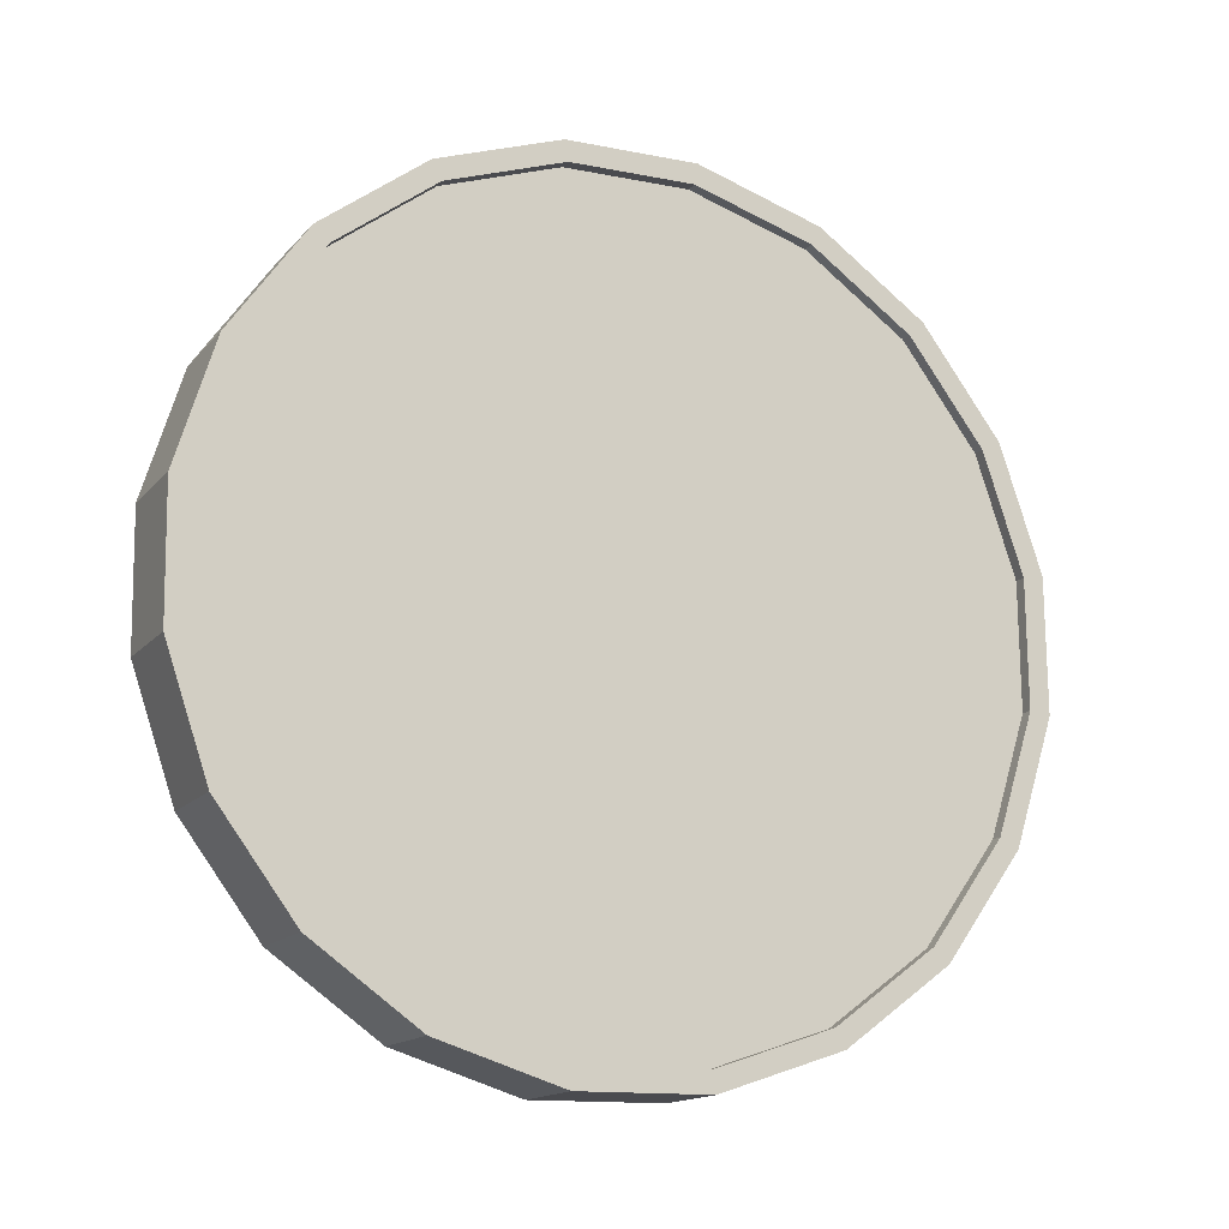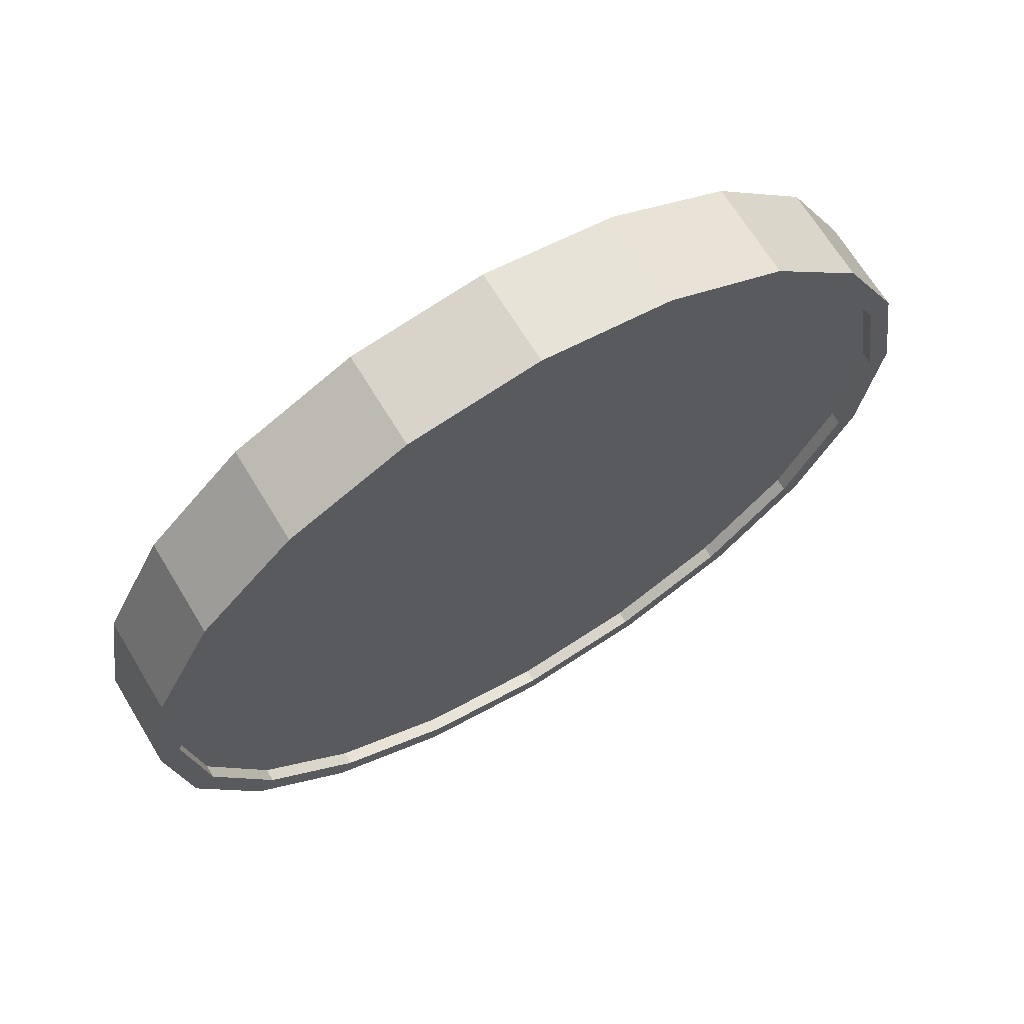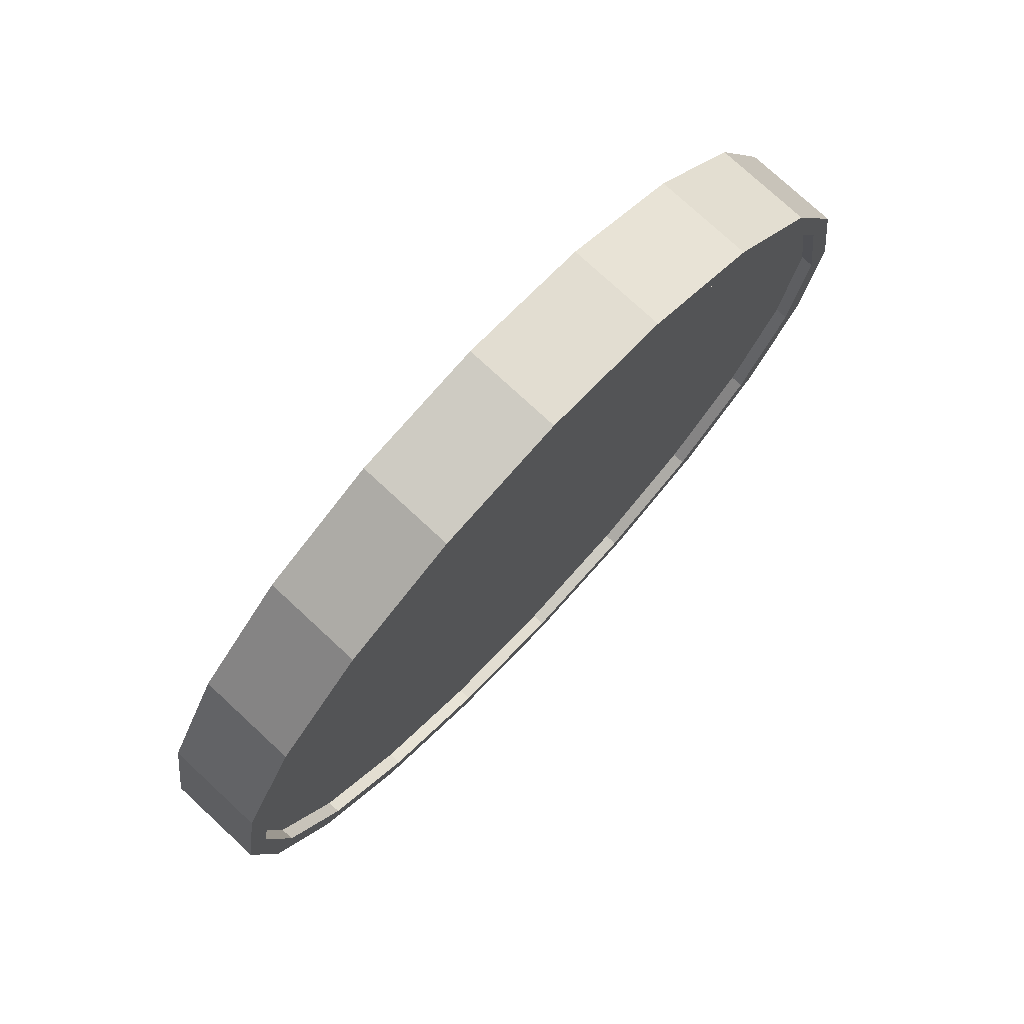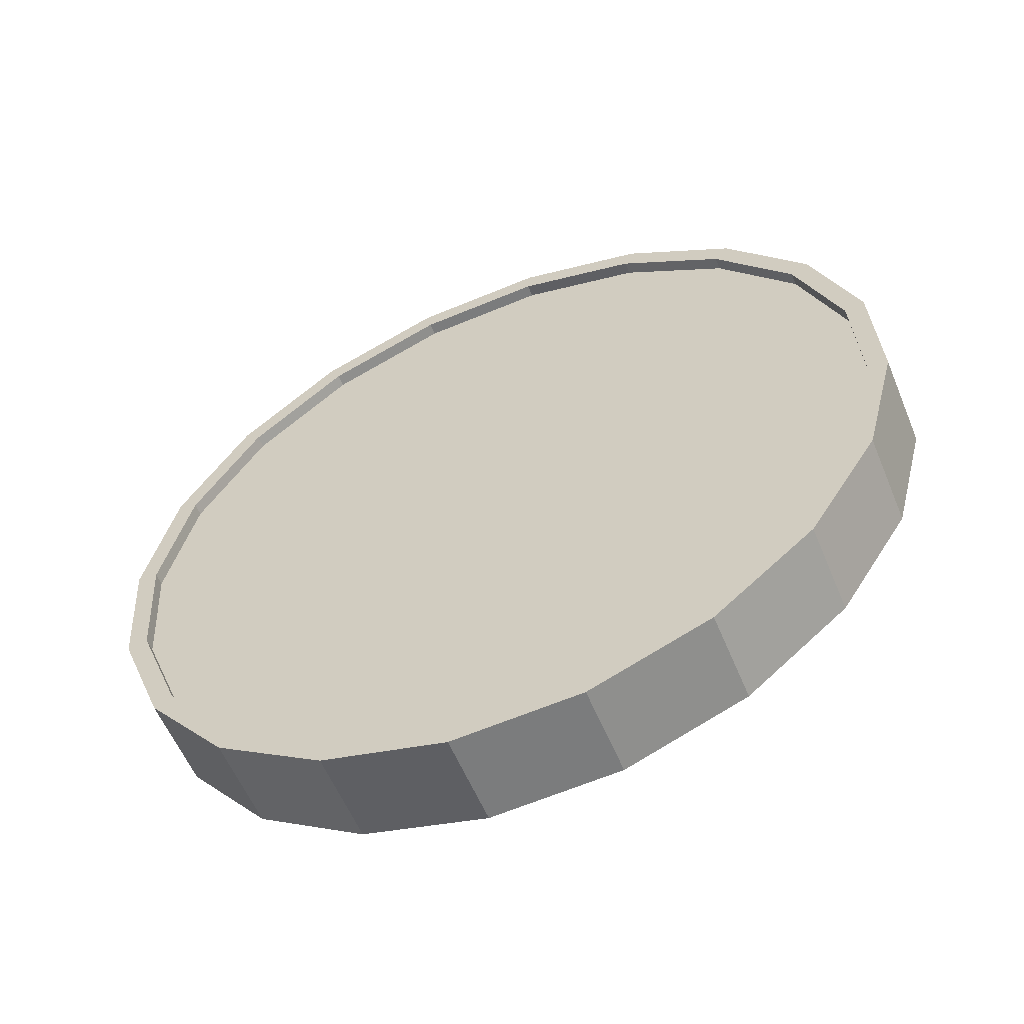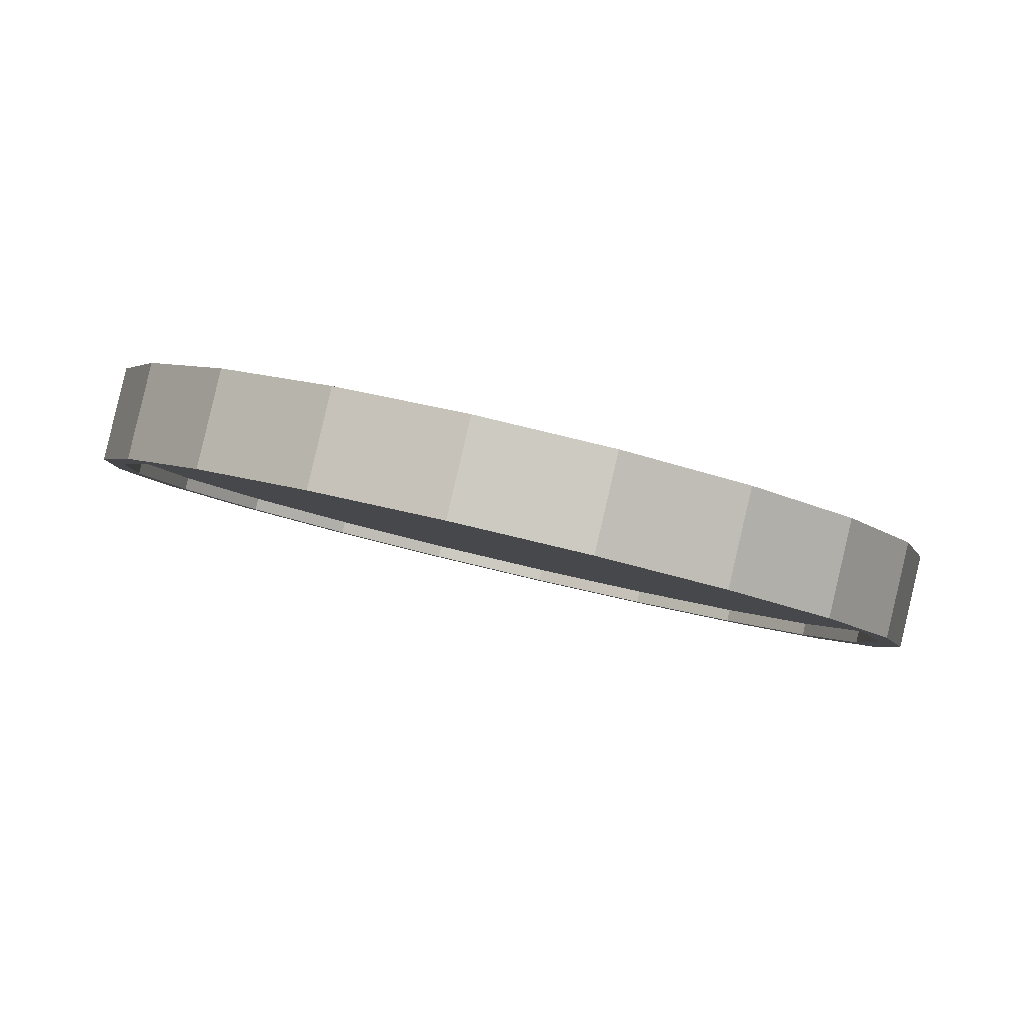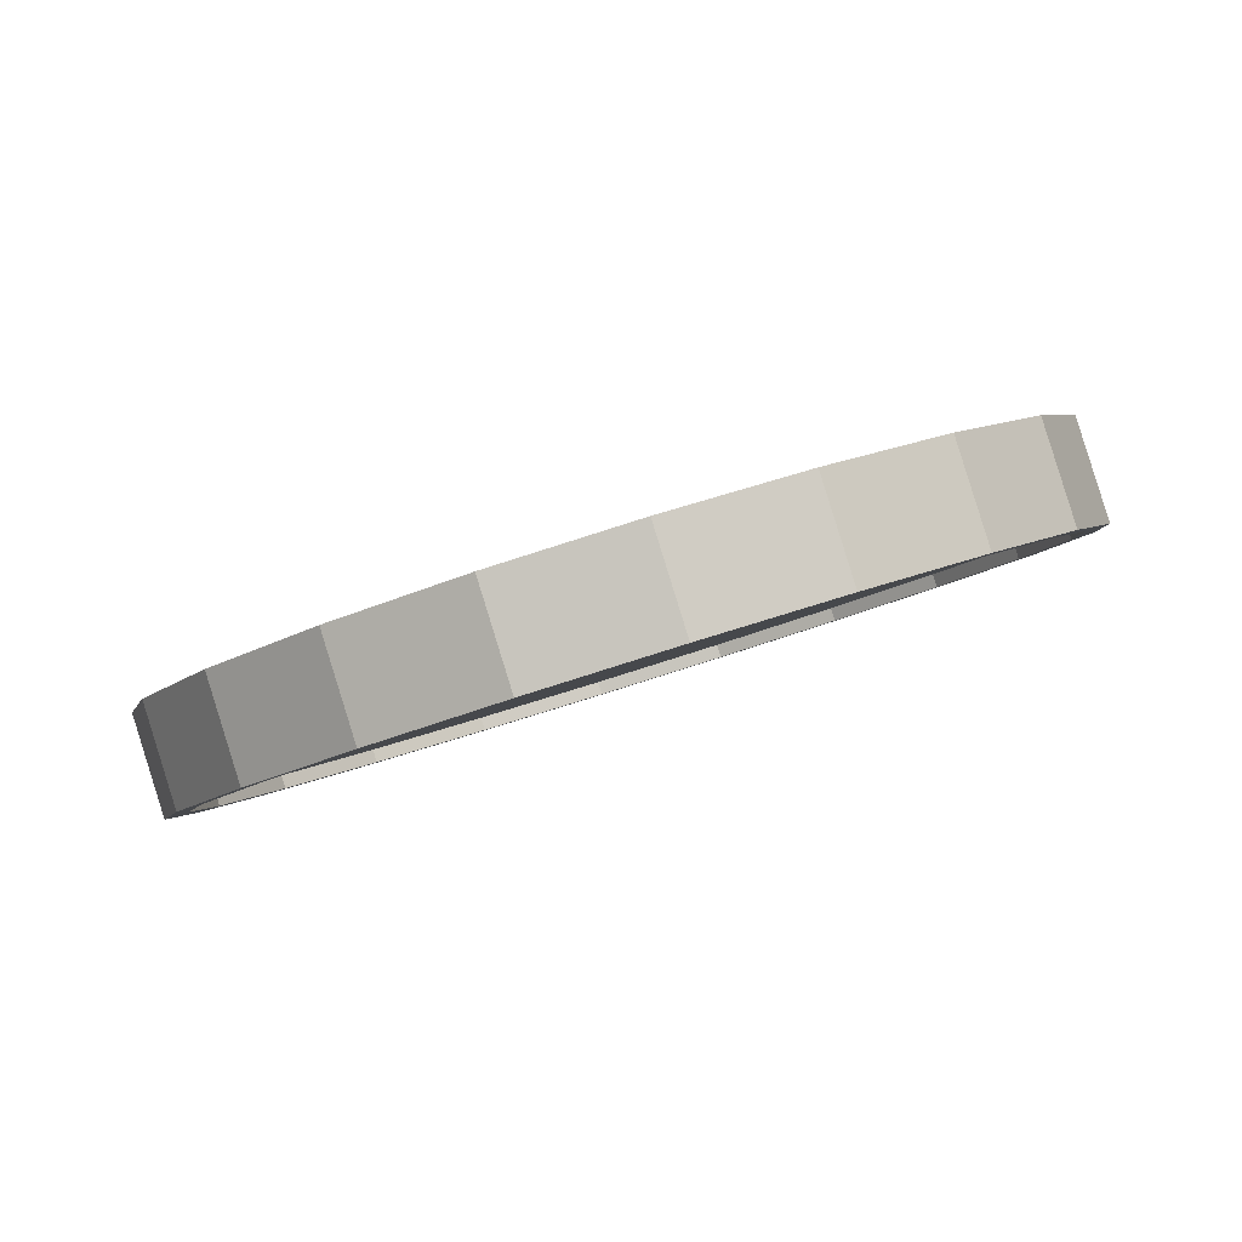
<metadata>
{"format":"obj","ext":"obj","renderer":"f3d","projection":"perspective","resolution":1024,"background":"white","views":[{"elev":71.8,"azim":-172.5,"up":"+Z"},{"elev":67.2,"azim":123.5,"up":"+Y"},{"elev":75.9,"azim":107.5,"up":"+Y"},{"elev":20.4,"azim":-27.8,"up":"+Z"},{"elev":-25.7,"azim":-122.1,"up":"+Z"},{"elev":16.3,"azim":46.1,"up":"+Z"}]}
</metadata>
<code>
o Cylinder
v -0.9518 1 -0.3267
v -0.8553 1 -0.5303
v -0.9076 0.691 -0.3057
v -0.811 0.691 -0.5093
v -0.7793 0.4122 -0.2448
v -0.6827 0.4122 -0.4485
v -0.5794 0.191 -0.15
v -0.4828 0.191 -0.3537
v -0.3275 0.04894 -0.0306
v -0.2309 0.04894 -0.2342
v -0.04828 -0 0.1018
v 0.04828 -0 -0.1018
v 0.2309 0.04894 0.2342
v 0.3275 0.04894 0.0306
v 0.4828 0.191 0.3537
v 0.5794 0.191 0.15
v 0.6827 0.4122 0.4485
v 0.7793 0.4122 0.2448
v 0.811 0.691 0.5093
v 0.9076 0.691 0.3057
v 0.8553 1 0.5303
v 0.9518 1 0.3267
v 0.811 1.309 0.5093
v 0.9076 1.309 0.3057
v 0.6827 1.588 0.4485
v 0.7793 1.588 0.2448
v 0.4828 1.809 0.3537
v 0.5794 1.809 0.15
v 0.2309 1.951 0.2342
v 0.3275 1.951 0.0306
v -0.04828 2 0.1018
v 0.04828 2 -0.1018
v -0.3275 1.951 -0.0306
v -0.2309 1.951 -0.2342
v -0.5794 1.809 -0.15
v -0.4828 1.809 -0.3537
v -0.7793 1.588 -0.2448
v -0.6827 1.588 -0.4485
v -0.9076 1.309 -0.3057
v -0.811 1.309 -0.5093
v -0.7681 0.7064 -0.4889
v -0.8101 1 -0.5089
v -0.6462 0.4416 -0.4311
v -0.4563 0.2314 -0.3411
v -0.217 0.0965 -0.2276
v 0.04828 0.05 -0.1018
v 0.3135 0.0965 0.02398
v 0.5528 0.2314 0.1374
v 0.7427 0.4416 0.2275
v 0.8646 0.7064 0.2853
v 0.9067 1 0.3052
v 0.8646 1.294 0.2853
v 0.7427 1.558 0.2275
v 0.5528 1.769 0.1374
v 0.3135 1.904 0.02397
v 0.04828 1.95 -0.1018
v -0.217 1.904 -0.2276
v -0.4563 1.769 -0.3411
v -0.6462 1.558 -0.4311
v -0.7681 1.294 -0.4889
v -0.7809 0.7064 -0.4618
v -0.8229 1 -0.4818
v -0.659 0.4416 -0.404
v -0.4691 0.2314 -0.314
v -0.2298 0.0965 -0.2005
v 0.03543 0.05 -0.0747
v 0.3007 0.0965 0.05108
v 0.54 0.2314 0.1646
v 0.7299 0.4416 0.2546
v 0.8518 0.7064 0.3124
v 0.8938 1 0.3323
v 0.8518 1.294 0.3124
v 0.7299 1.558 0.2546
v 0.54 1.769 0.1646
v 0.3007 1.904 0.05108
v 0.03542 1.95 -0.0747
v -0.2298 1.904 -0.2005
v -0.4691 1.769 -0.314
v -0.659 1.558 -0.404
v -0.7809 1.294 -0.4618
v -0.9067 1 -0.3052
v -0.8646 0.7064 -0.2853
v -0.7427 0.4416 -0.2275
v -0.5528 0.2314 -0.1374
v -0.3135 0.0965 -0.02398
v -0.04828 0.05 0.1018
v 0.217 0.0965 0.2276
v 0.4563 0.2314 0.3411
v 0.6462 0.4416 0.4311
v 0.7681 0.7064 0.4889
v 0.8101 1 0.5089
v 0.7681 1.294 0.4889
v 0.6462 1.558 0.4311
v 0.4563 1.769 0.3411
v 0.217 1.904 0.2276
v -0.04828 1.95 0.1018
v -0.3135 1.904 -0.02398
v -0.5528 1.769 -0.1374
v -0.7427 1.558 -0.2275
v -0.8646 1.294 -0.2853
v -0.8938 1 -0.3323
v -0.8518 0.7064 -0.3124
v -0.7299 0.4416 -0.2546
v -0.54 0.2314 -0.1646
v -0.3007 0.0965 -0.05108
v -0.03543 0.05 0.0747
v 0.2298 0.0965 0.2005
v 0.4691 0.2314 0.314
v 0.659 0.4416 0.404
v 0.7809 0.7064 0.4618
v 0.8229 1 0.4818
v 0.7809 1.294 0.4618
v 0.659 1.558 0.404
v 0.4691 1.769 0.314
v 0.2298 1.904 0.2005
v -0.03543 1.95 0.0747
v -0.3007 1.904 -0.05108
v -0.54 1.769 -0.1646
v -0.7299 1.558 -0.2546
v -0.8518 1.294 -0.3124
g Cylinder_Cylinder_Material.001
f 1 2 4 3
f 3 4 6 5
f 5 6 8 7
f 7 8 10 9
f 9 10 12 11
f 11 12 14 13
f 13 14 16 15
f 15 16 18 17
f 17 18 20 19
f 19 20 22 21
f 21 22 24 23
f 23 24 26 25
f 25 26 28 27
f 27 28 30 29
f 29 30 32 31
f 31 32 34 33
f 33 34 36 35
f 35 36 38 37
f 14 12 46 47
f 37 38 40 39
f 39 40 2 1
f 21 23 92 91
f 50 49 69 70
f 24 22 51 52
f 34 32 56 57
f 10 8 44 45
f 20 18 49 50
f 30 28 54 55
f 40 38 59 60
f 6 4 41 43
f 16 14 47 48
f 26 24 52 53
f 36 34 57 58
f 12 10 45 46
f 22 20 50 51
f 32 30 55 56
f 2 40 60 42
f 8 6 43 44
f 18 16 48 49
f 4 2 42 41
f 28 26 53 54
f 38 36 58 59
f 61 62 80 79 78 77 76 75 74 73 72 71 70 69 68 67 66 65 64 63
f 43 41 61 63
f 58 57 77 78
f 51 50 70 71
f 44 43 63 64
f 59 58 78 79
f 52 51 71 72
f 45 44 64 65
f 60 59 79 80
f 53 52 72 73
f 46 45 65 66
f 42 60 80 62
f 54 53 73 74
f 47 46 66 67
f 55 54 74 75
f 48 47 67 68
f 56 55 75 76
f 49 48 68 69
f 41 42 62 61
f 57 56 76 77
f 83 84 104 103
f 31 33 97 96
f 7 9 85 84
f 17 19 90 89
f 27 29 95 94
f 37 39 100 99
f 3 5 83 82
f 13 15 88 87
f 23 25 93 92
f 33 35 98 97
f 9 11 86 85
f 19 21 91 90
f 29 31 96 95
f 39 1 81 100
f 5 7 84 83
f 15 17 89 88
f 1 3 82 81
f 25 27 94 93
f 35 37 99 98
f 11 13 87 86
f 101 102 103 104 105 106 107 108 109 110 111 112 113 114 115 116 117 118 119 120
f 98 99 119 118
f 91 92 112 111
f 84 85 105 104
f 99 100 120 119
f 92 93 113 112
f 85 86 106 105
f 100 81 101 120
f 93 94 114 113
f 86 87 107 106
f 94 95 115 114
f 87 88 108 107
f 95 96 116 115
f 88 89 109 108
f 81 82 102 101
f 96 97 117 116
f 89 90 110 109
f 82 83 103 102
f 97 98 118 117
f 90 91 111 110

</code>
